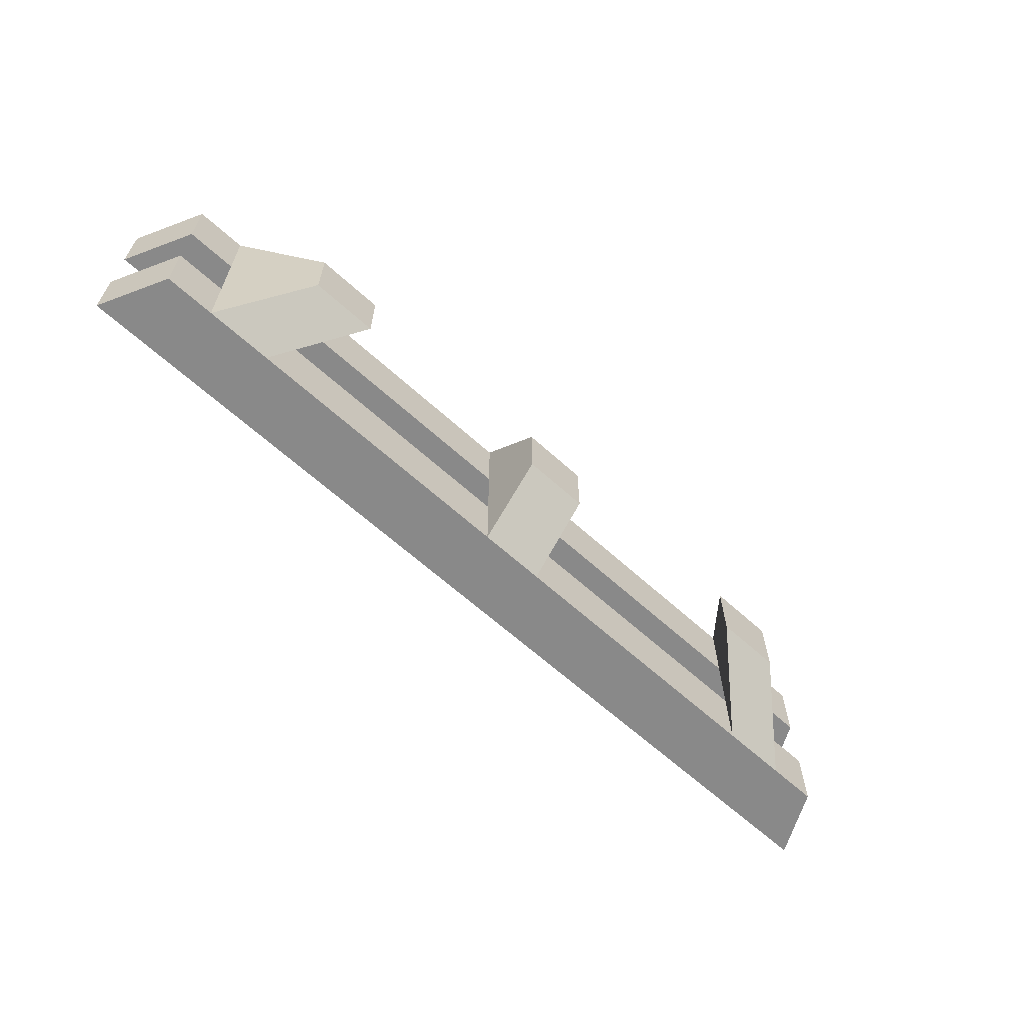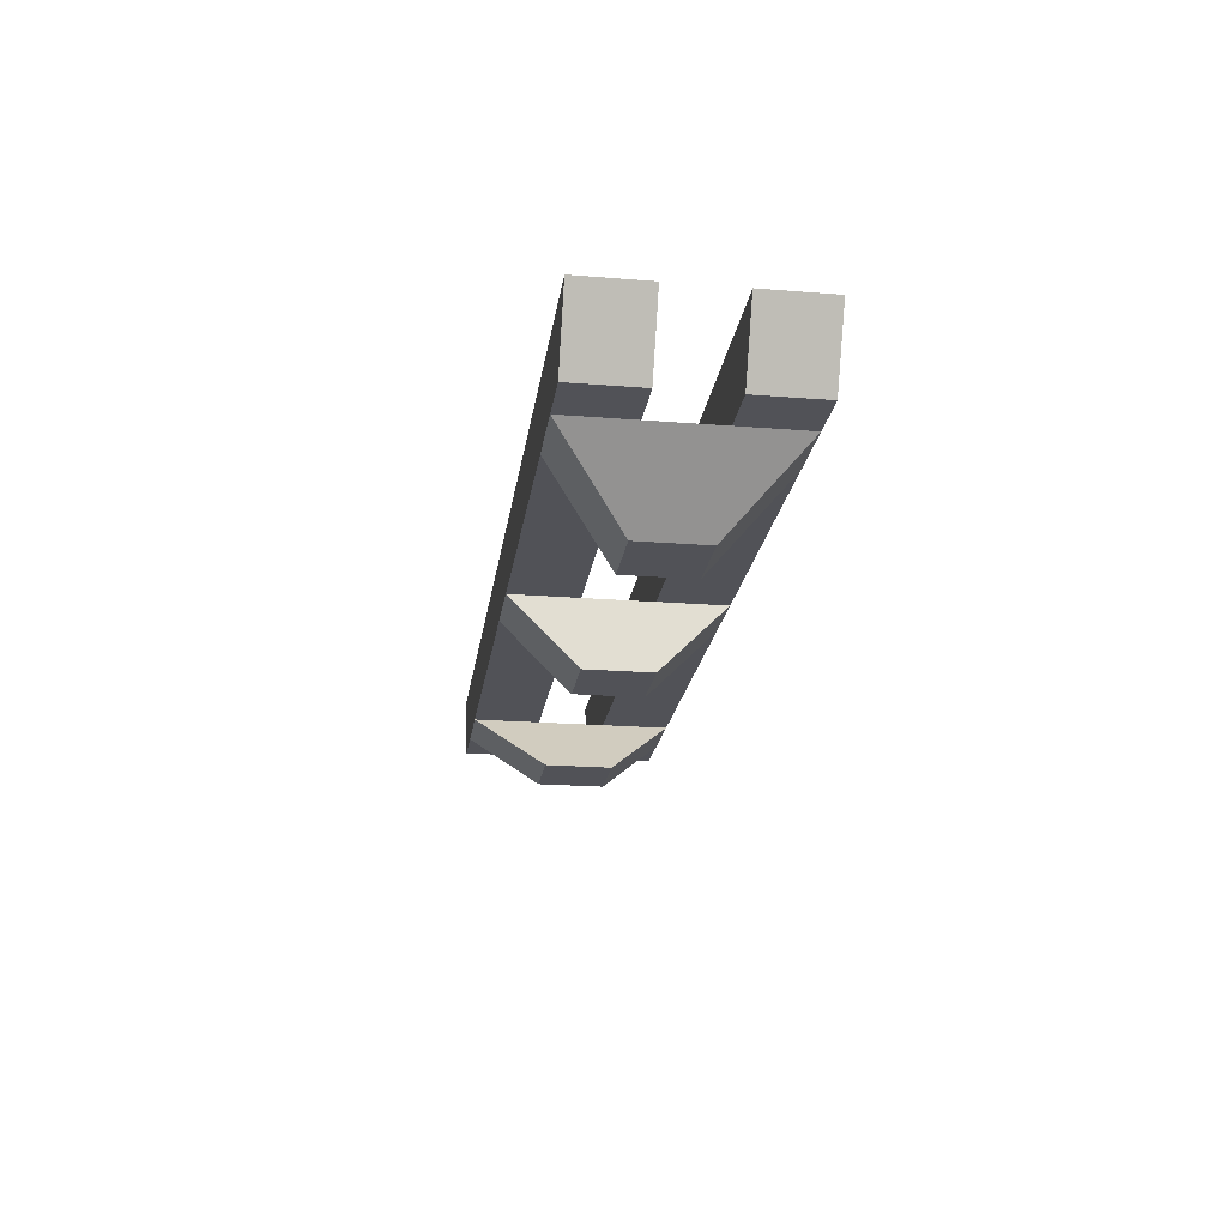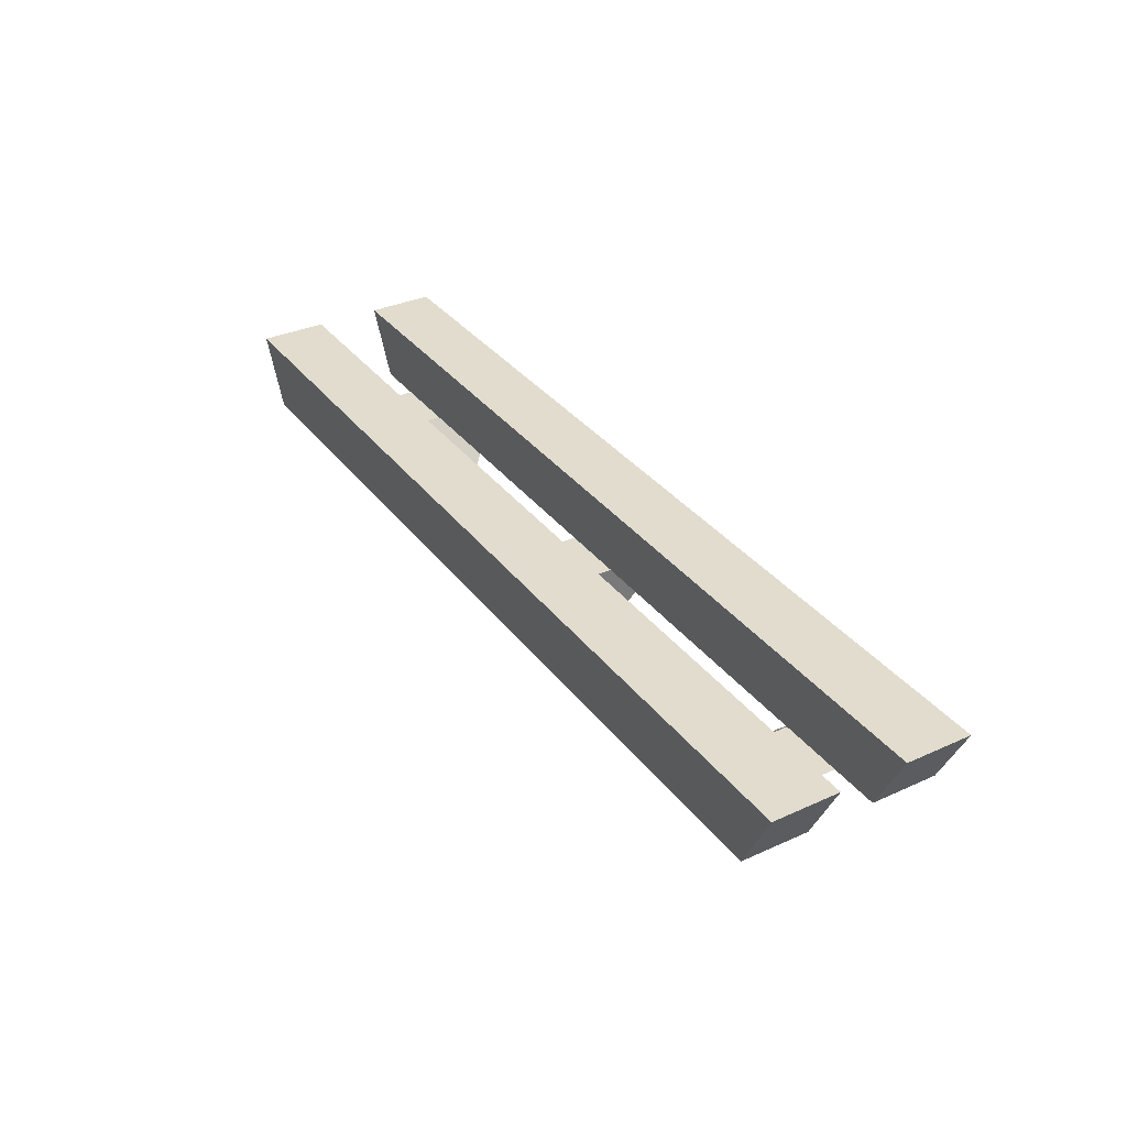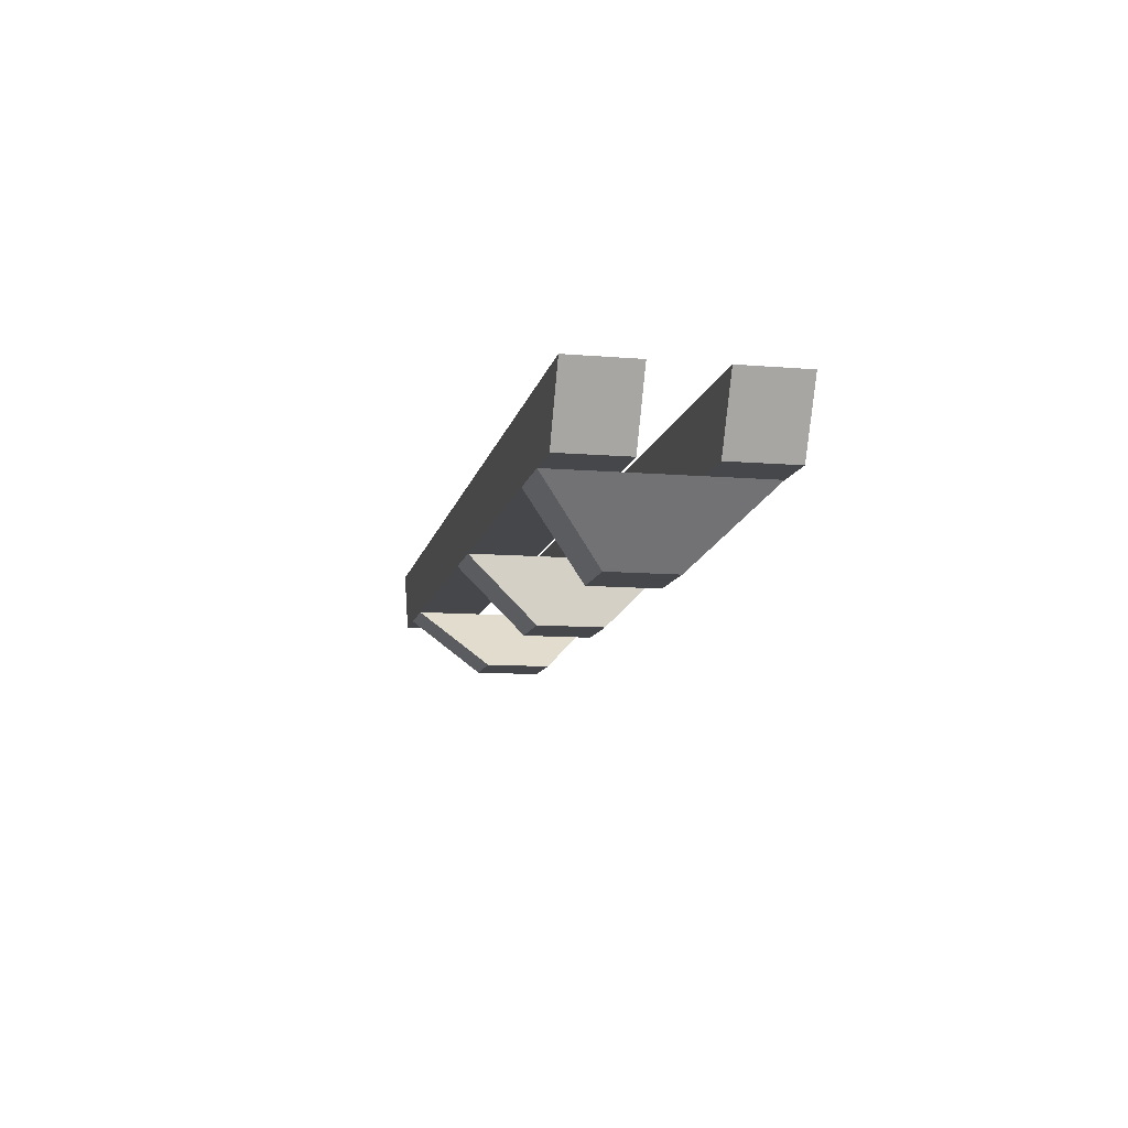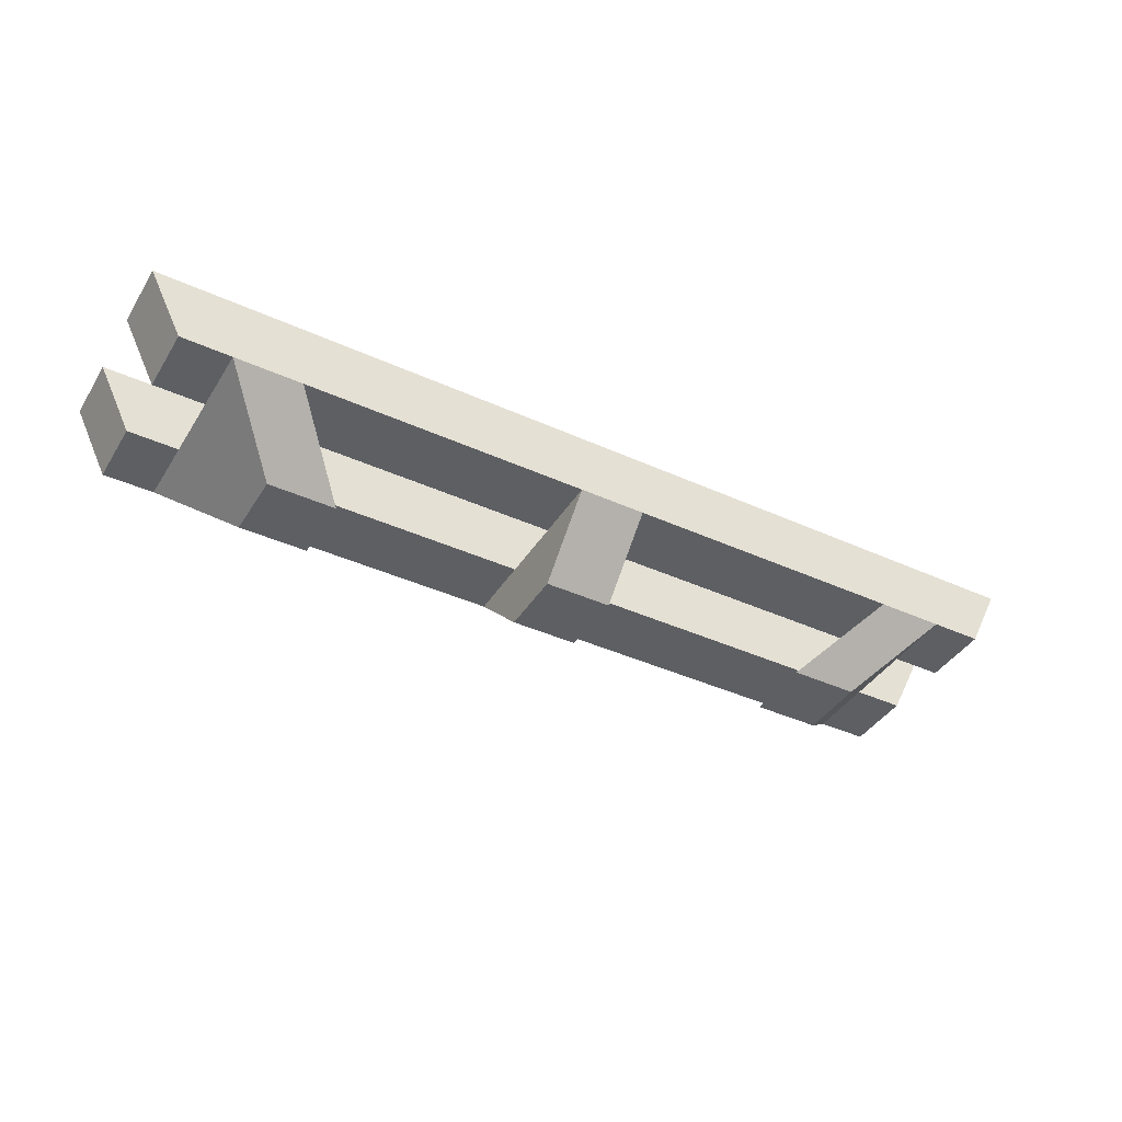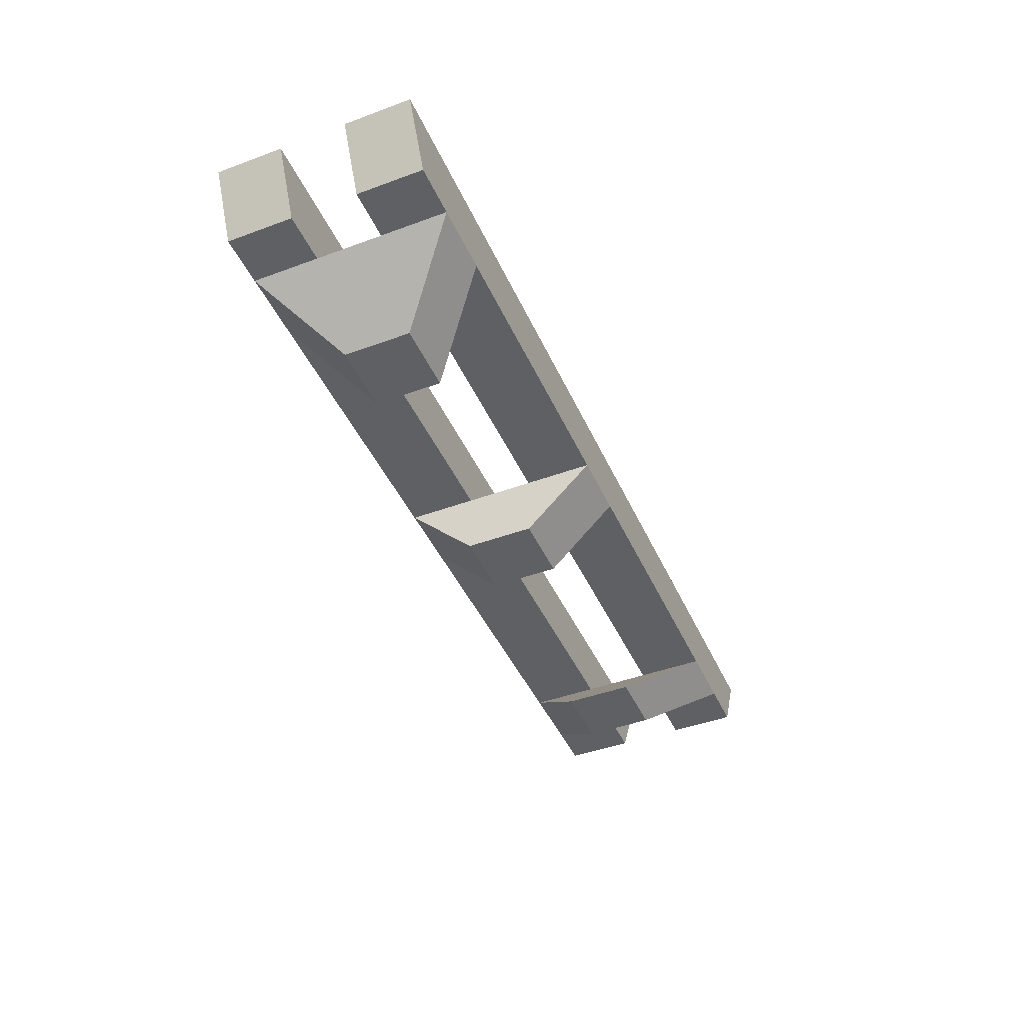
<metadata>
{"format":"obj","ext":"obj","renderer":"f3d","projection":"perspective","resolution":1024,"background":"white","views":[{"elev":-63.2,"azim":-42.6,"up":"+Z"},{"elev":-21.4,"azim":-98.0,"up":"+Y"},{"elev":34.1,"azim":58.5,"up":"+Y"},{"elev":-10.8,"azim":-101.6,"up":"+Y"},{"elev":-40.4,"azim":150.8,"up":"+Y"},{"elev":-44.4,"azim":-66.7,"up":"+Y"}]}
</metadata>
<code>
o cube
v -0.5938 -0 0.0625
v -0.7188 0.125 0.1875
v -0.7188 0.125 -0.1875
v -0.5938 0 -0.0625
v -0.5938 0.125 -0.1875
v -0.5938 0.125 0.1875
v -0.4688 -0 0.0625
v -0.4688 0 -0.0625
v 0.7188 0.125 -0.1875
v 0.7188 0.125 0.1875
v 0.5938 -0 0.0625
v 0.5938 0 -0.0625
v 0.4688 -0 0.0625
v 0.5938 0.125 0.1875
v 0.5938 0.125 -0.1875
v 0.4688 0 -0.0625
v 0.0625 0.125 -0.1875
v 0.0625 0.125 0.1875
v 0.0625 -0 0.0625
v 0.0625 0 -0.0625
v -0.0625 -0 0.0625
v -0.0625 0.125 0.1875
v -0.0625 0.125 -0.1875
v -0.0625 0 -0.0625
f 1 2 3 4
f 5 6 7 8
f 3 2 6 5
f 7 1 4 8
f 6 2 1 7
f 4 3 5 8
f 9 10 11 12
f 13 14 15 16
f 14 10 9 15
f 12 11 13 16
f 11 10 14 13
f 15 9 12 16
f 17 18 19 20
f 21 22 23 24
f 22 18 17 23
f 20 19 21 24
f 19 18 22 21
f 23 17 20 24
o cuboid
v 0.875 0.25 -0.1875
v 0.875 0.25 -0.0625
v 0.8125 0.125 -0.0625
v 0.8125 0.125 -0.1875
v -0.8125 0.125 -0.0625
v -0.875 0.25 -0.0625
v -0.875 0.25 -0.1875
v -0.8125 0.125 -0.1875
v 0 0.25 -0.0625
v 0 0.25 -0.1875
v 0 0.125 -0.1875
v 0 0.125 -0.0625
v -0.875 0.25 0.1875
v -0.875 0.25 0.0625
v -0.8125 0.125 0.0625
v -0.8125 0.125 0.1875
v 0.8125 0.125 0.0625
v 0.875 0.25 0.0625
v 0.875 0.25 0.1875
v 0.8125 0.125 0.1875
v 0 0.25 0.0625
v 0 0.25 0.1875
v 0 0.125 0.1875
v 0 0.125 0.0625
f 25 26 27 28
f 29 30 31 32
f 30 33 34 31
f 32 35 36 29
f 29 36 33 30
f 31 34 35 32
f 27 36 35 28
f 28 35 34 25
f 25 34 33 26
f 26 33 36 27
f 37 38 39 40
f 41 42 43 44
f 42 45 46 43
f 44 47 48 41
f 41 48 45 42
f 43 46 47 44
f 39 48 47 40
f 40 47 46 37
f 37 46 45 38
f 38 45 48 39

</code>
